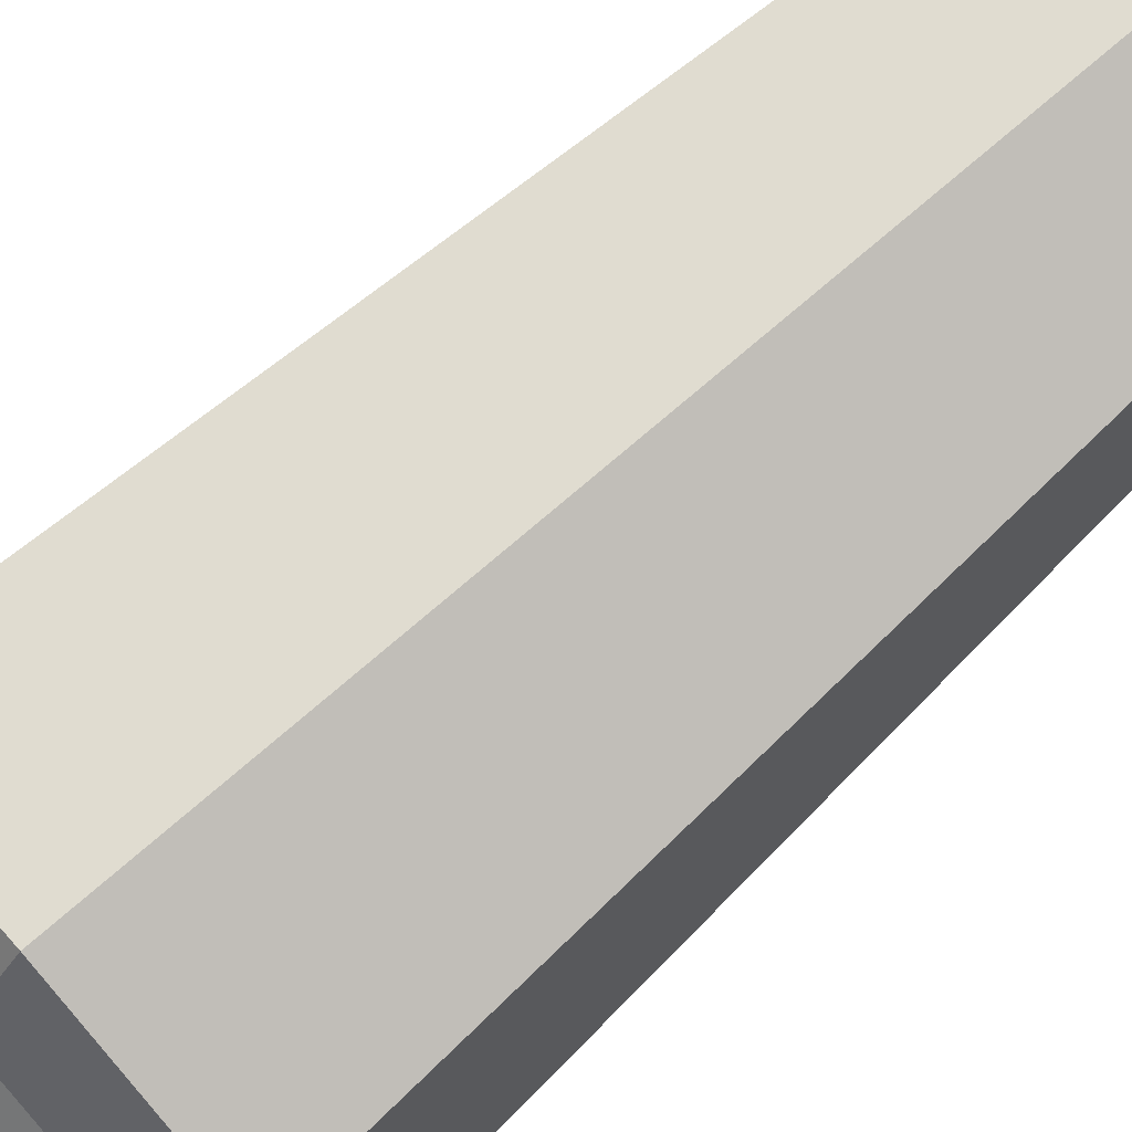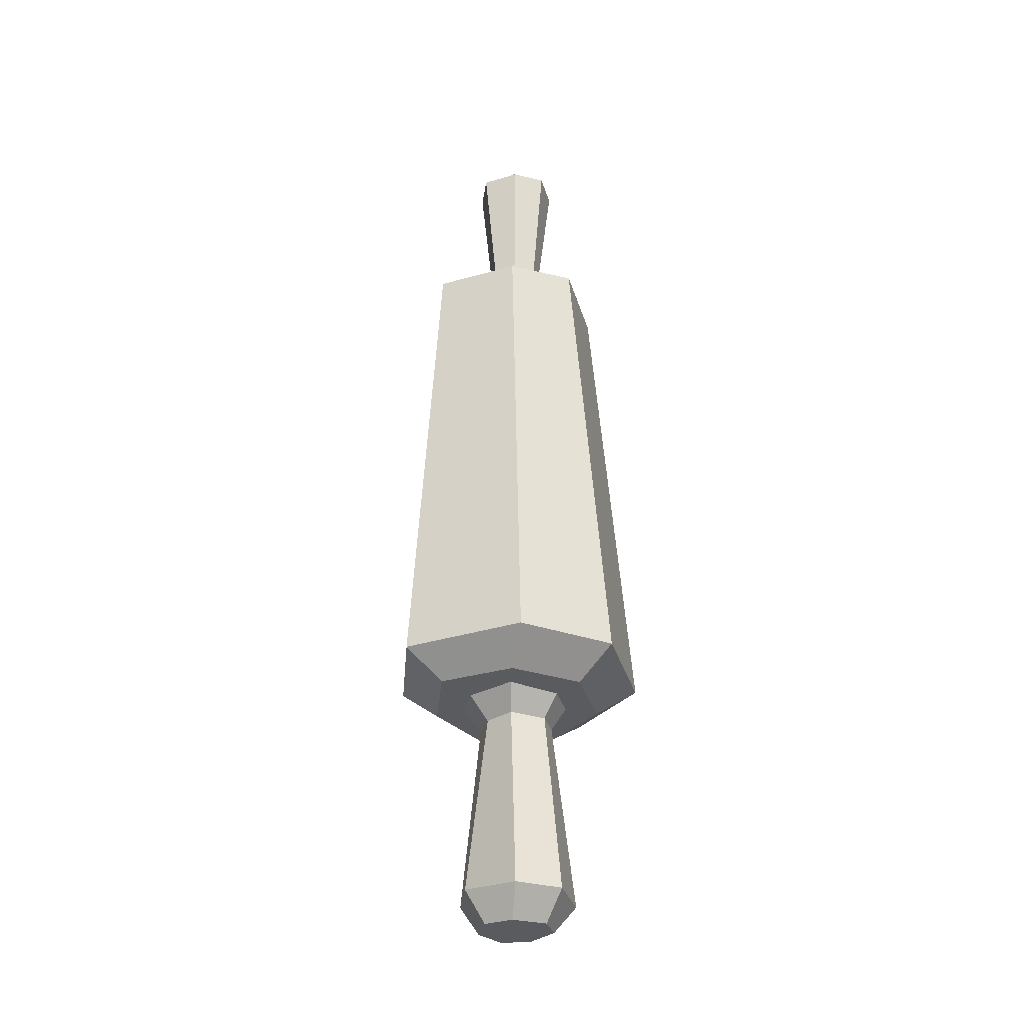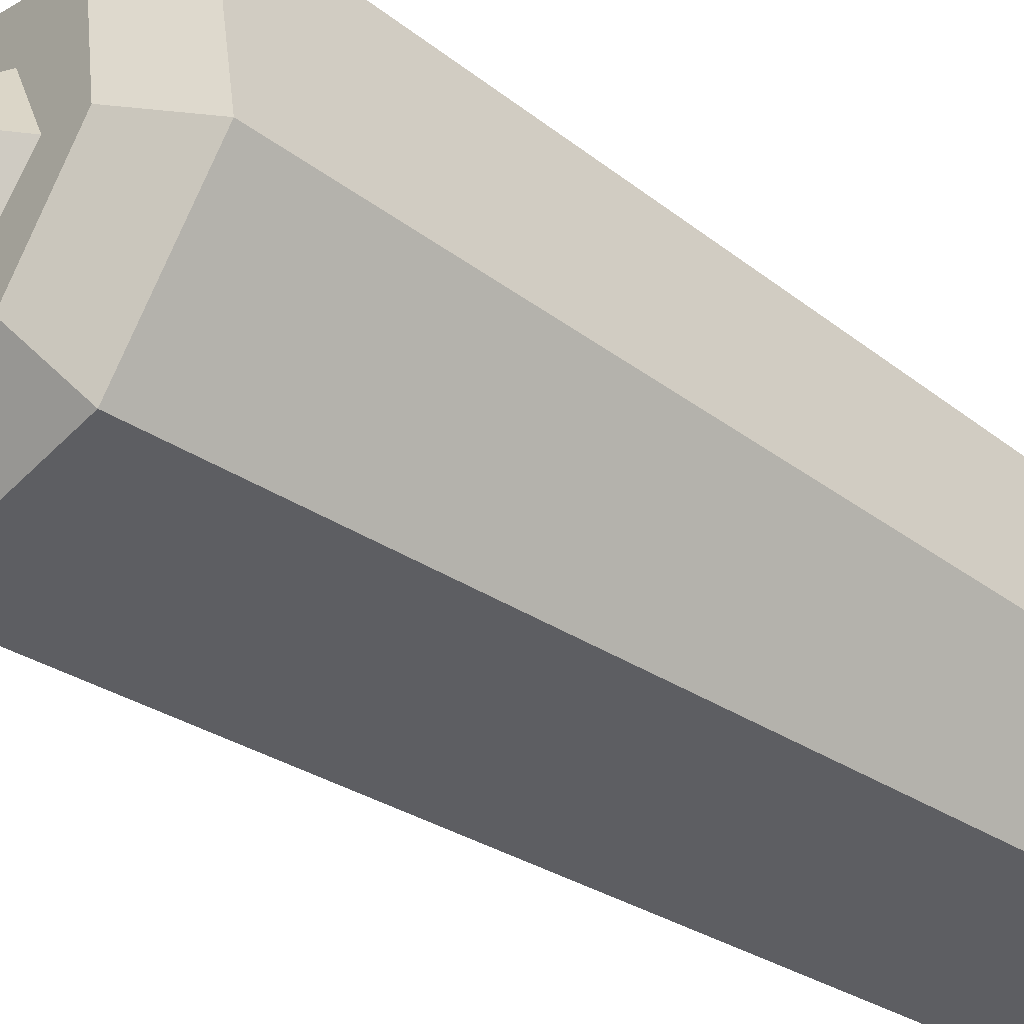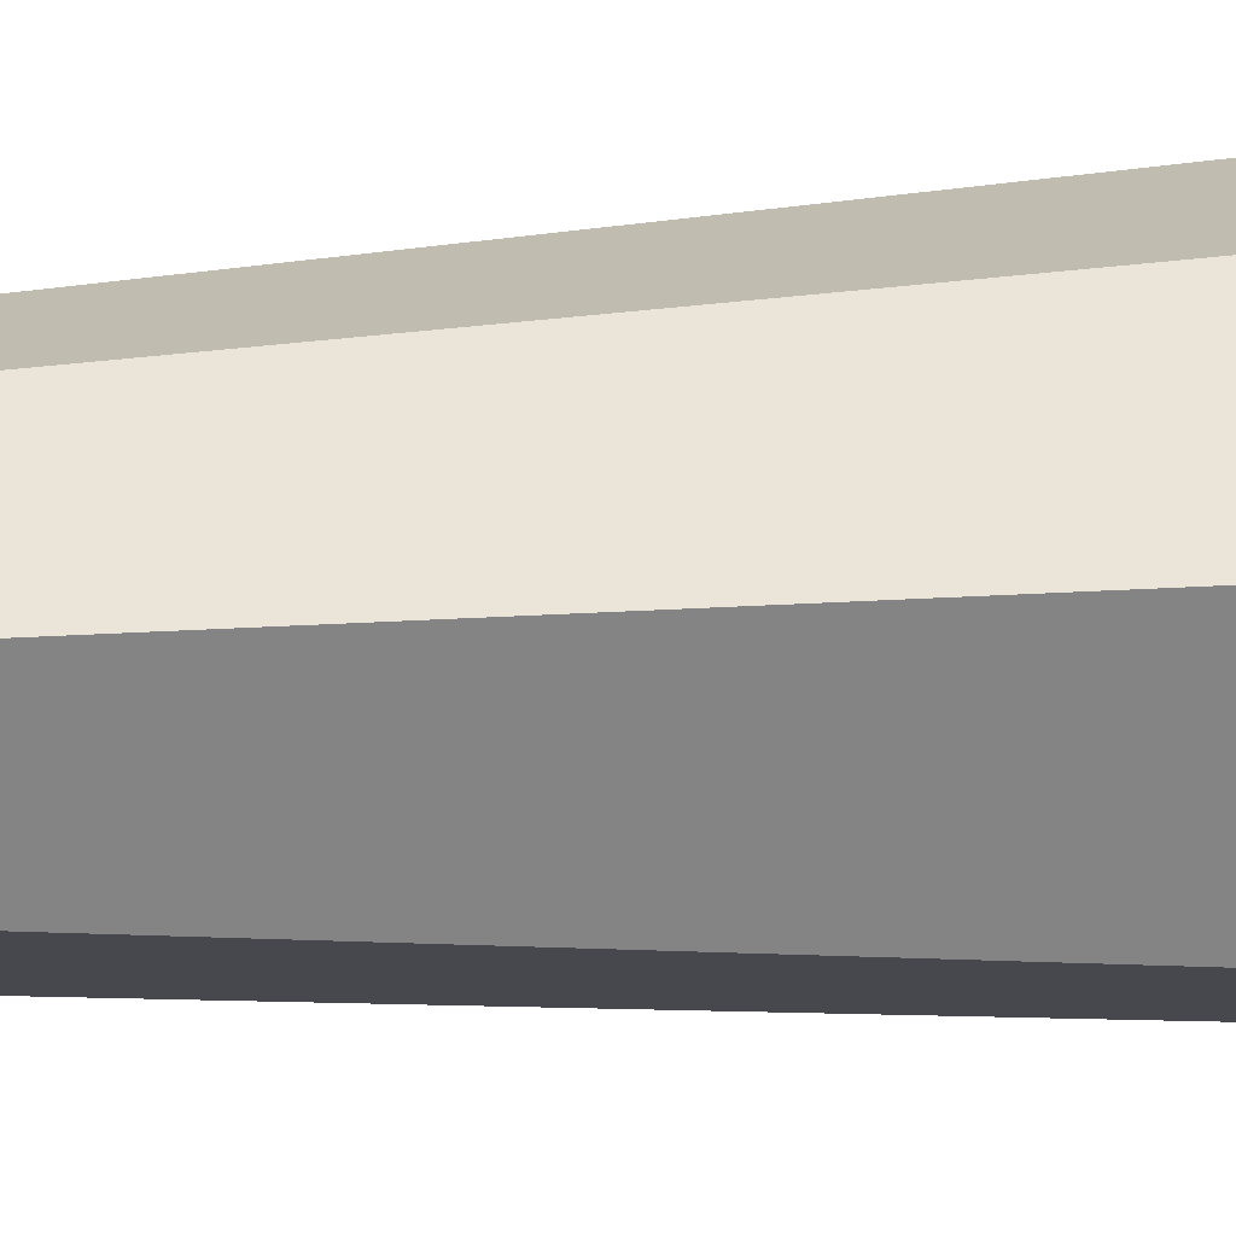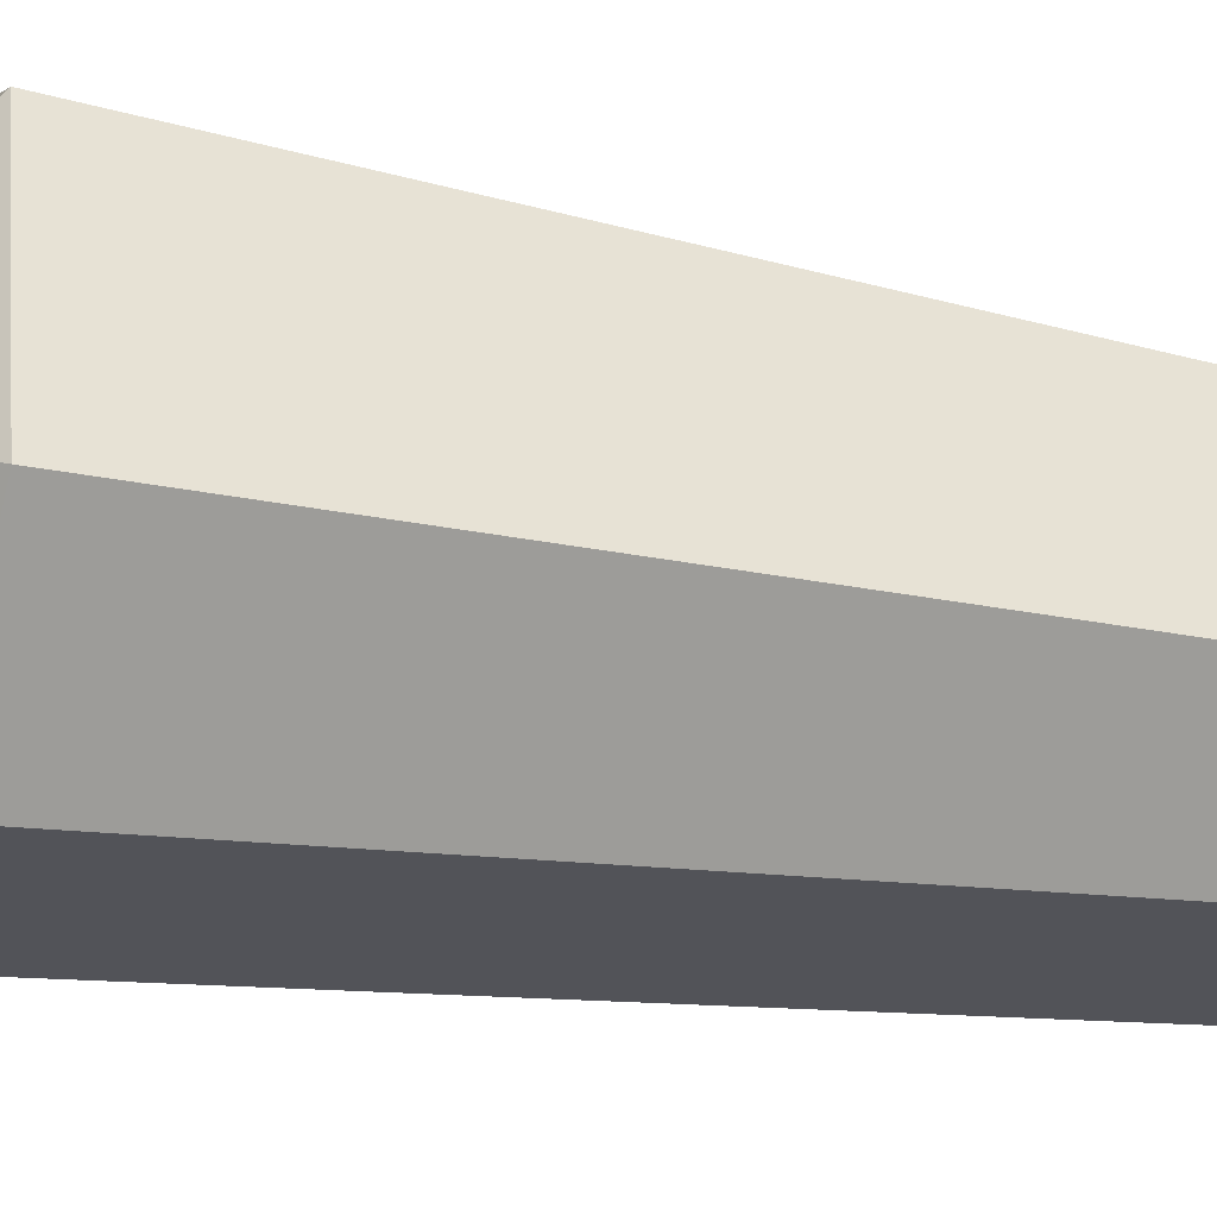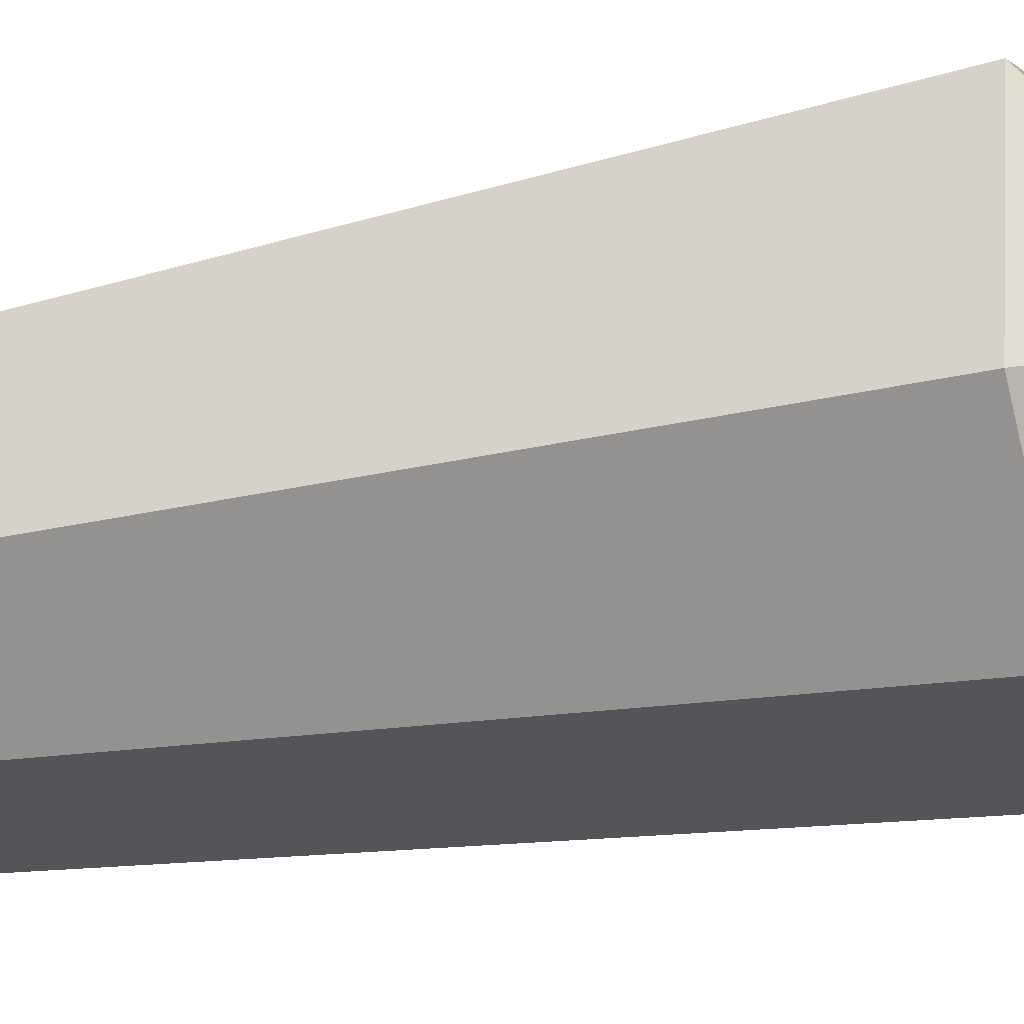
<metadata>
{"format":"obj","ext":"obj","renderer":"f3d","projection":"perspective","resolution":1024,"background":"white","views":[{"elev":79.3,"azim":-130.7,"up":"+Y"},{"elev":-32.1,"azim":-74.7,"up":"+Z"},{"elev":-42.9,"azim":-128.5,"up":"+Y"},{"elev":37.3,"azim":85.5,"up":"+Y"},{"elev":-24.6,"azim":-109.0,"up":"+Y"},{"elev":-26.4,"azim":110.0,"up":"+Y"}]}
</metadata>
<code>
o rolling_pin
v -0.1875 0 -0.6875
v 0.1875 0 -0.6875
v 0.1562 0.125 0.9062
v -0.1562 0.125 0.9062
v -0.4062 0.25 -0.6875
v -0.2812 0.3125 0.9062
v -0.3438 0.6562 -0.6875
v -0.25 0.5938 0.9062
v 0.3438 0.6562 -0.6875
v 0 0.7812 -0.6875
v 0 0.6875 0.9062
v 0.25 0.5938 0.9062
v 0 0.5625 -1.469
v 0.1562 0.5 -1.469
v 0.09375 0.4531 -1.562
v 0 0.5 -1.562
v 0.25 0.5625 -0.7812
v 0 0.6562 -0.7812
v 0.2812 0.3125 -0.7812
v 0.4062 0.25 -0.6875
v 0.125 0.125 -0.7812
v -0.125 0.125 -0.7812
v -0.2812 0.3125 -0.7812
v -0.25 0.5625 -0.7812
v 0.1562 0.5 -0.7812
v 0 0.5625 -0.7812
v 0.1875 0.3438 -0.7812
v 0.0625 0.2188 -0.7812
v -0.0625 0.2188 -0.7812
v -0.1875 0.3438 -0.7812
v -0.125 0.5 -0.7812
v 0.1094 0.3594 -1.562
v 0.04688 0.2656 -1.562
v -0.1875 0.3281 -1.469
v -0.1562 0.5 -1.469
v -0.09375 0.4531 -1.562
v -0.1094 0.3594 -1.562
v 0.09375 0.2031 -1.469
v -0.09375 0.2031 -1.469
v -0.04688 0.2656 -1.562
v 0.1875 0.3281 -1.469
v 0.04688 0.2656 -0.8594
v 0.125 0.3594 -0.8594
v -0.125 0.3594 -0.8594
v -0.04688 0.2656 -0.8594
v 0 0.5 -0.8594
v -0.07812 0.4531 -0.8594
v 0.07812 0.4531 -0.8594
v 0.2812 0.3125 0.9062
v 0 0.5156 1.516
v 0 0.4688 1.562
v 0.0625 0.4375 1.562
v 0.1094 0.4688 1.516
v 0.1562 0.5312 0.9688
v 0 0.5938 0.9688
v 0.1875 0.3438 0.9688
v 0.09375 0.2188 0.9688
v -0.09375 0.2188 0.9688
v -0.1875 0.3438 0.9688
v -0.1562 0.5312 0.9688
v 0.09375 0.4688 0.9688
v 0 0.5312 0.9688
v 0.125 0.375 0.9688
v 0.0625 0.2812 0.9688
v -0.0625 0.2812 0.9688
v -0.125 0.375 0.9688
v -0.09375 0.4688 0.9688
v -0.0625 0.4375 1.562
v -0.07812 0.3594 1.562
v -0.03125 0.2969 1.562
v -0.125 0.3438 1.516
v -0.1094 0.4688 1.516
v 0.0625 0.25 1.516
v 0.03125 0.2969 1.562
v -0.0625 0.25 1.516
v 0.07812 0.3594 1.562
v 0.125 0.3438 1.516
v 0.07812 0.3594 1.047
v 0.03125 0.2969 1.047
v -0.03125 0.2969 1.047
v -0.07812 0.3594 1.047
v -0.0625 0.4375 1.047
v 0 0.4688 1.047
v 0.0625 0.4375 1.047
f 1 2 3 4
f 5 1 4 6
f 7 5 6 8
f 9 10 11 12
f 13 14 15 16
f 17 18 10 9
f 19 17 9 20
f 21 19 20 2
f 22 21 2 1
f 23 22 1 5
f 24 23 5 7
f 18 24 7 10
f 25 26 18 17
f 27 25 17 19
f 28 27 19 21
f 29 28 21 22
f 30 29 22 23
f 31 30 23 24
f 26 31 24 18
f 34 35 36 37
f 38 39 40 33
f 14 41 32 15
f 35 13 16 36
f 39 34 37 40
f 41 38 33 32
f 27 28 42 43
f 29 30 44 45
f 31 26 46 47
f 25 27 43 48
f 28 29 45 42
f 30 31 47 44
f 26 25 48 46
f 43 42 38 41
f 45 44 34 39
f 47 46 13 35
f 48 43 41 14
f 42 45 39 38
f 44 47 35 34
f 46 48 14 13
f 10 7 8 11
f 2 20 49 3
f 50 51 52 53
f 54 12 11 55
f 56 49 12 54
f 57 3 49 56
f 58 4 3 57
f 59 6 4 58
f 60 8 6 59
f 55 11 8 60
f 61 54 55 62
f 63 56 54 61
f 64 57 56 63
f 65 58 57 64
f 66 59 58 65
f 67 60 59 66
f 62 55 60 67
f 51 68 69 70
f 71 69 68 72
f 73 74 70 75
f 53 52 76 77
f 72 68 51 50
f 75 70 69 71
f 77 76 74 73
f 63 78 79 64
f 65 80 81 66
f 67 82 83 62
f 61 84 78 63
f 64 79 80 65
f 66 81 82 67
f 62 83 84 61
f 78 77 73 79
f 80 75 71 81
f 82 72 50 83
f 84 53 77 78
f 79 73 75 80
f 81 71 72 82
f 83 50 53 84
f 20 9 12 49
f 16 15 36
f 36 40 37
f 32 33 15
f 40 15 33
f 36 15 40
f 76 52 51
f 51 74 76
f 51 70 74

</code>
